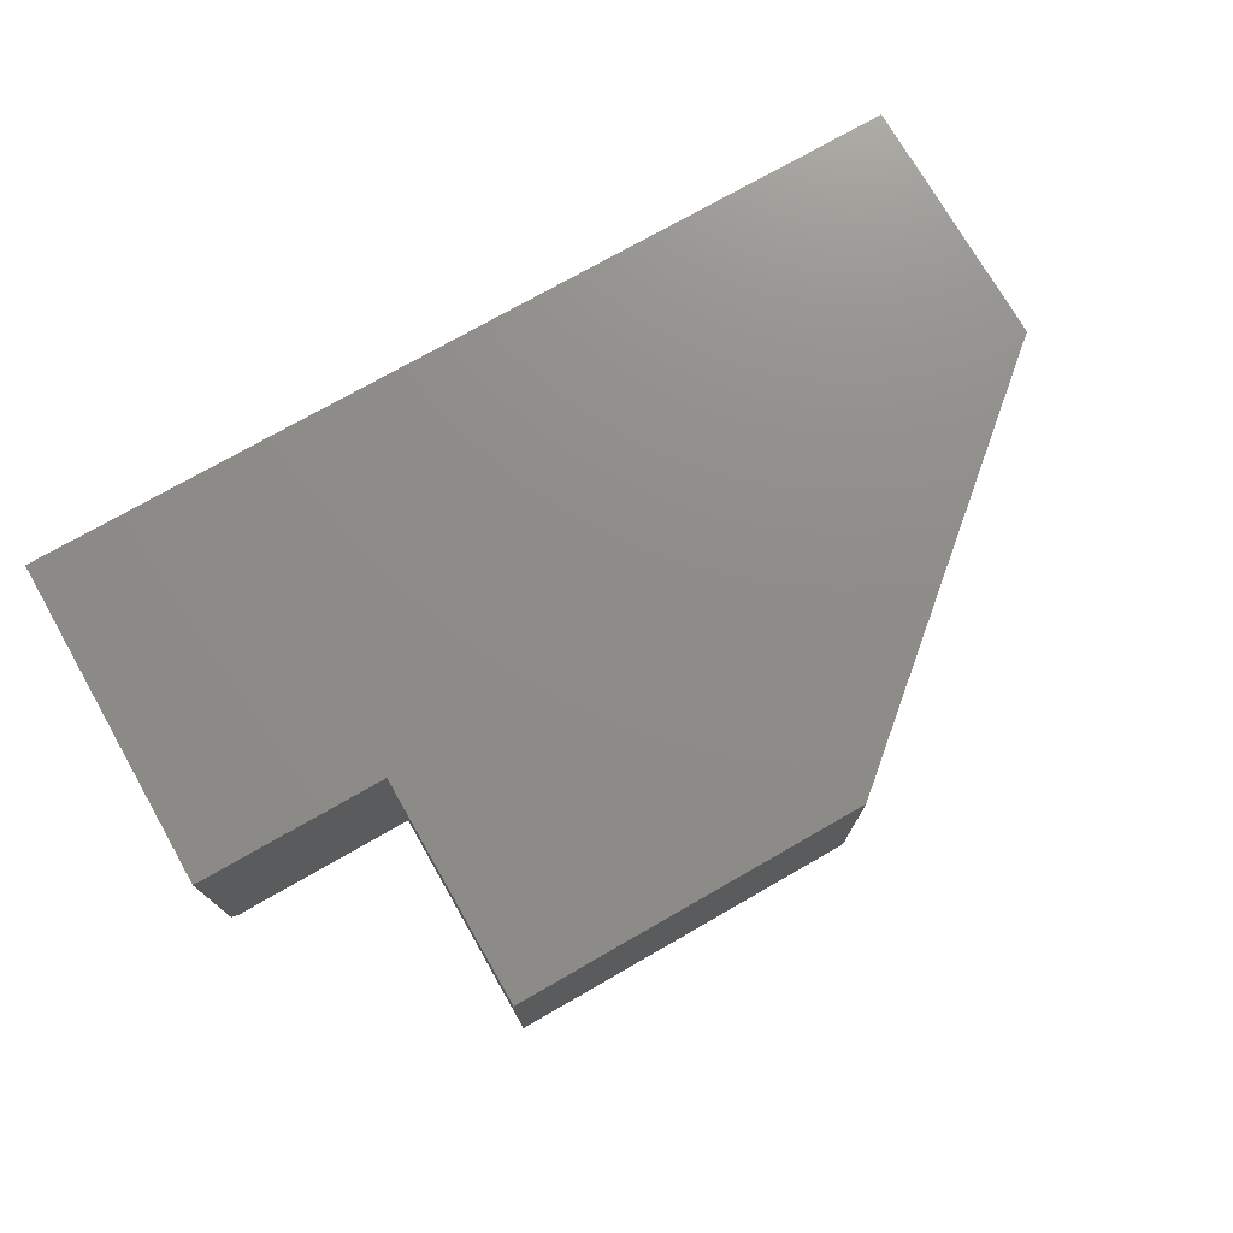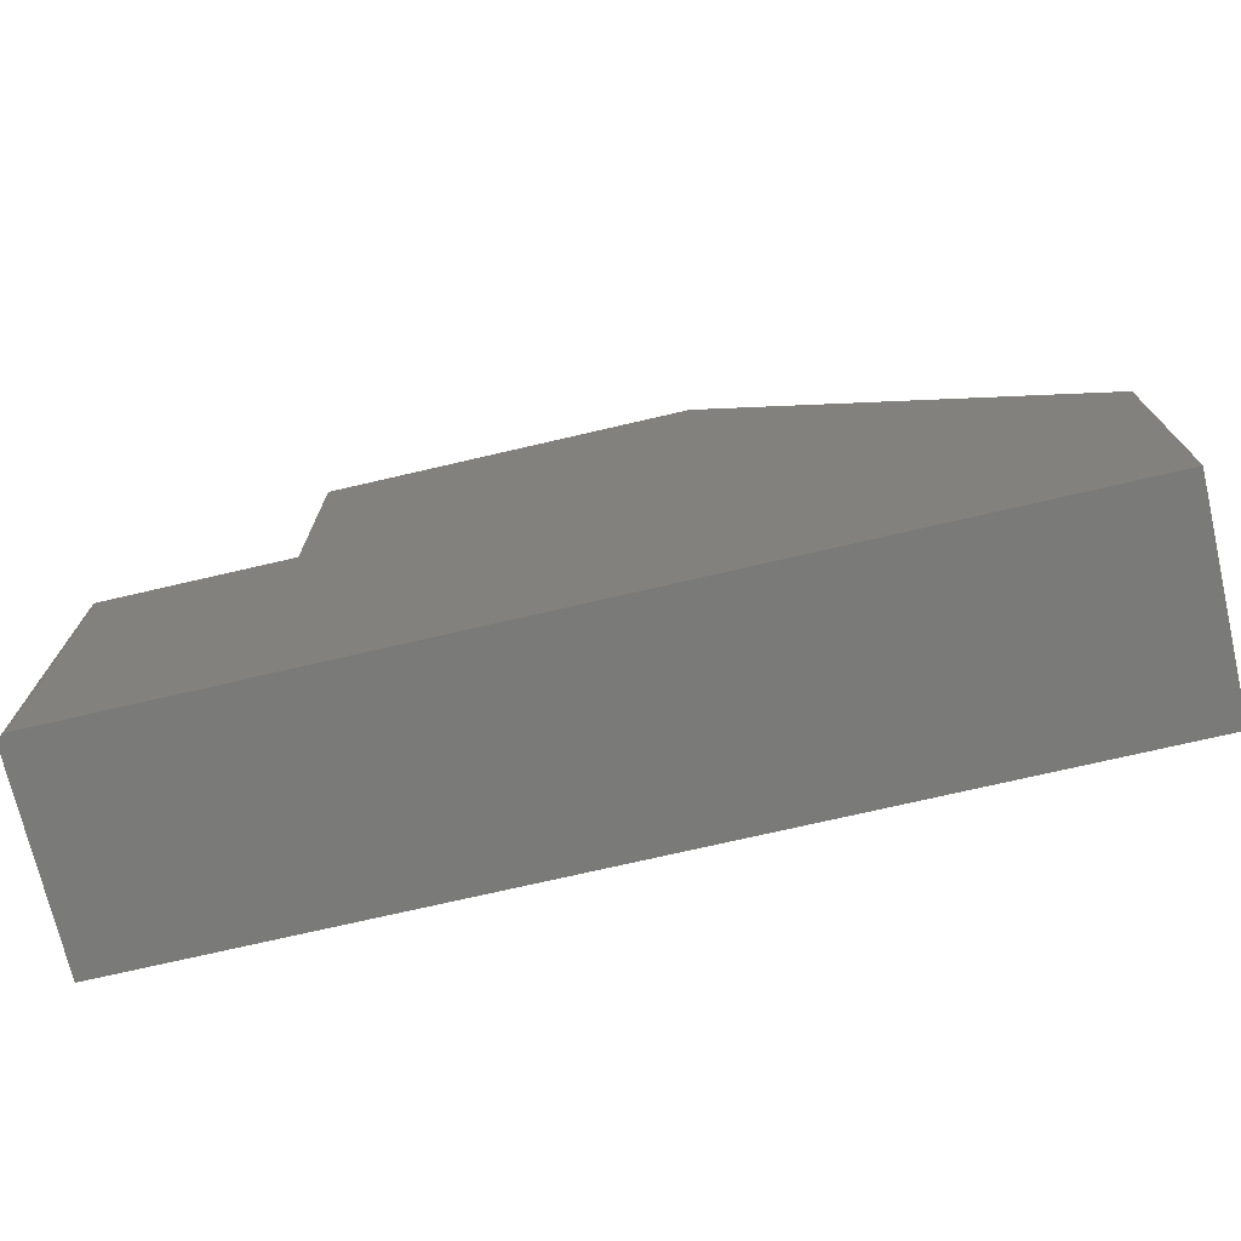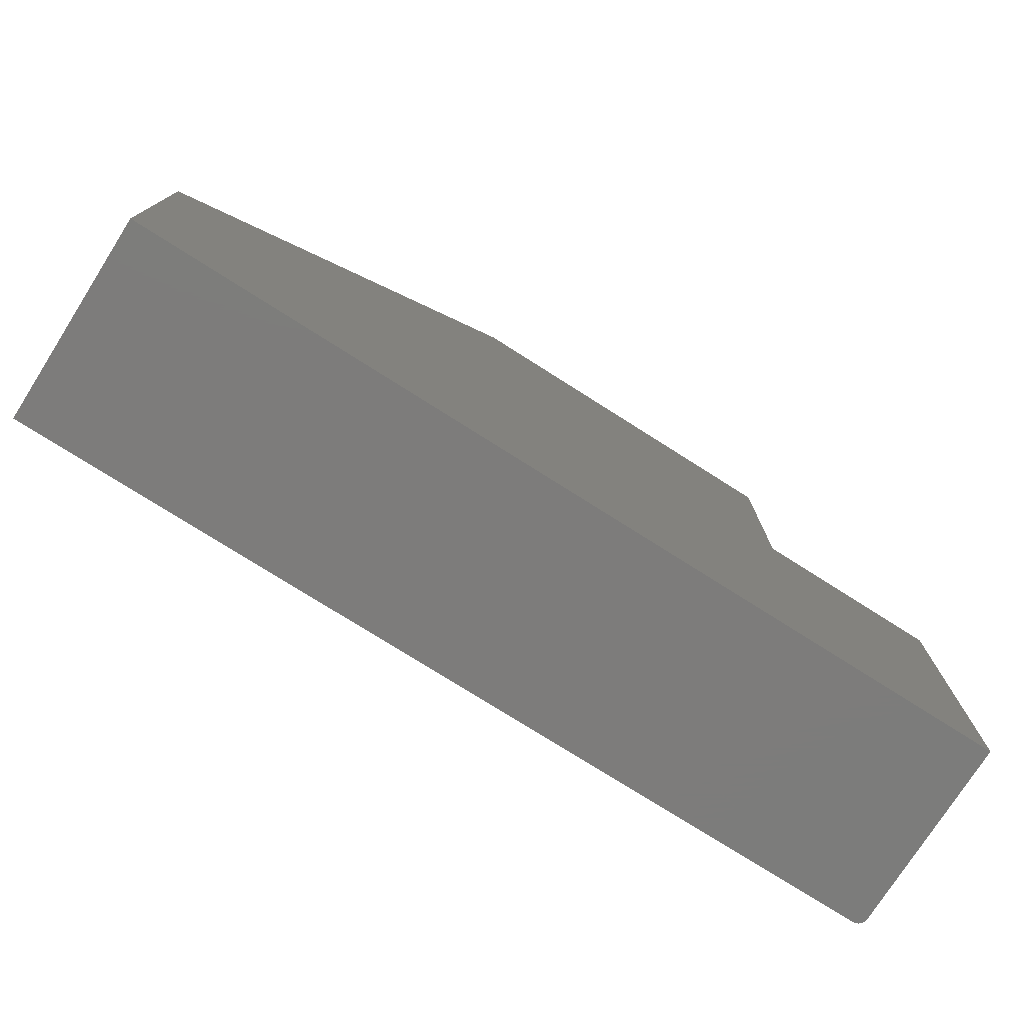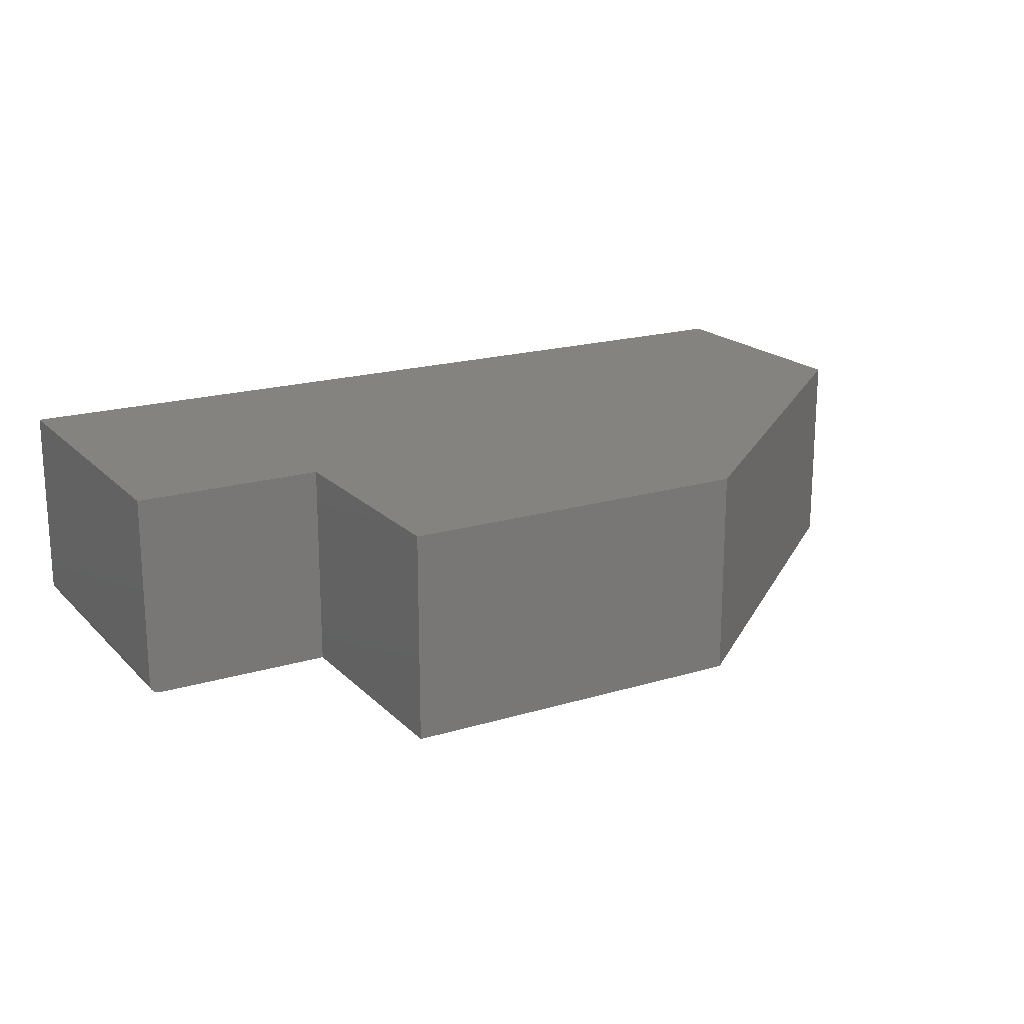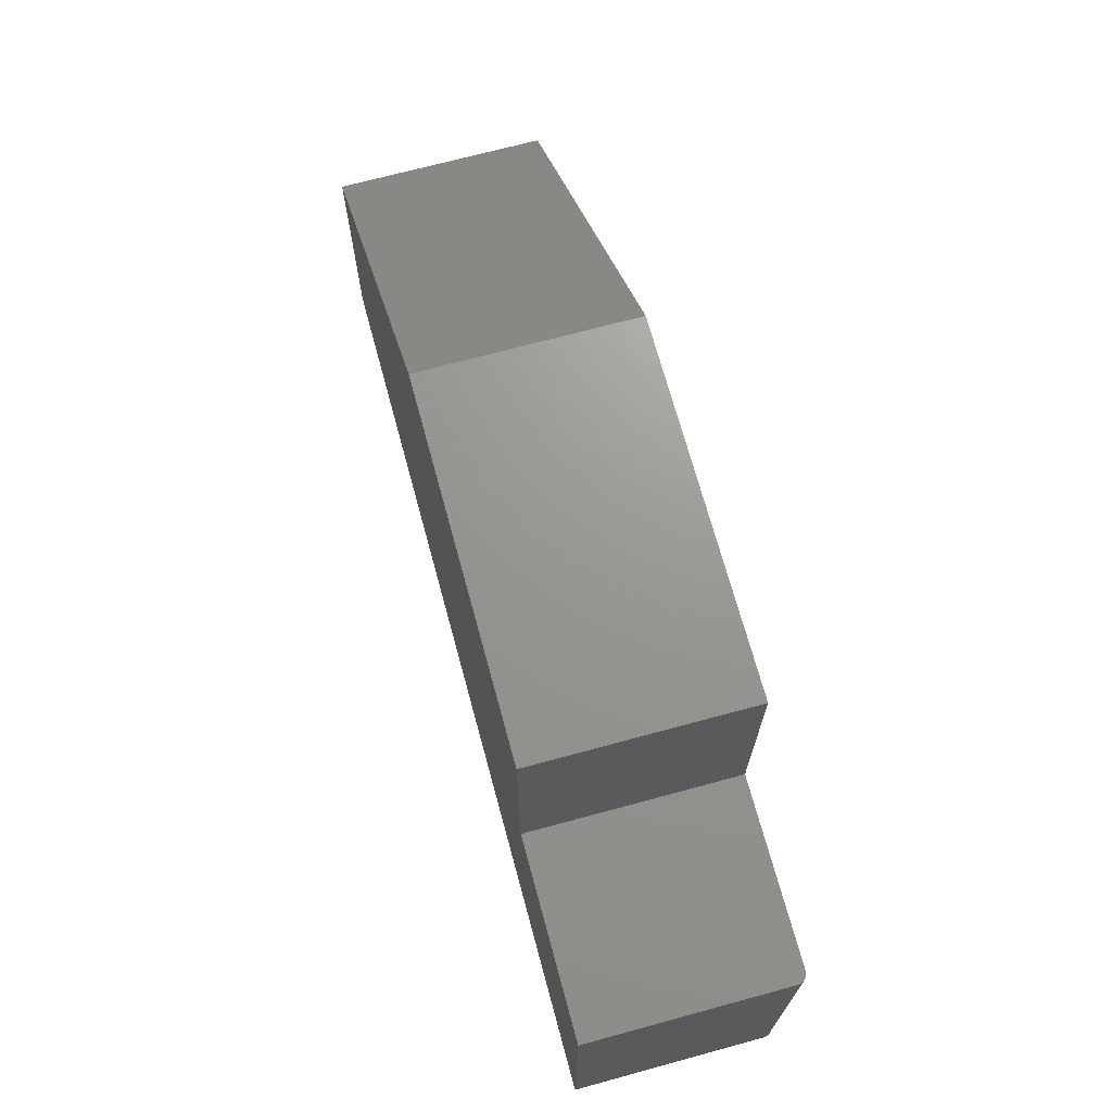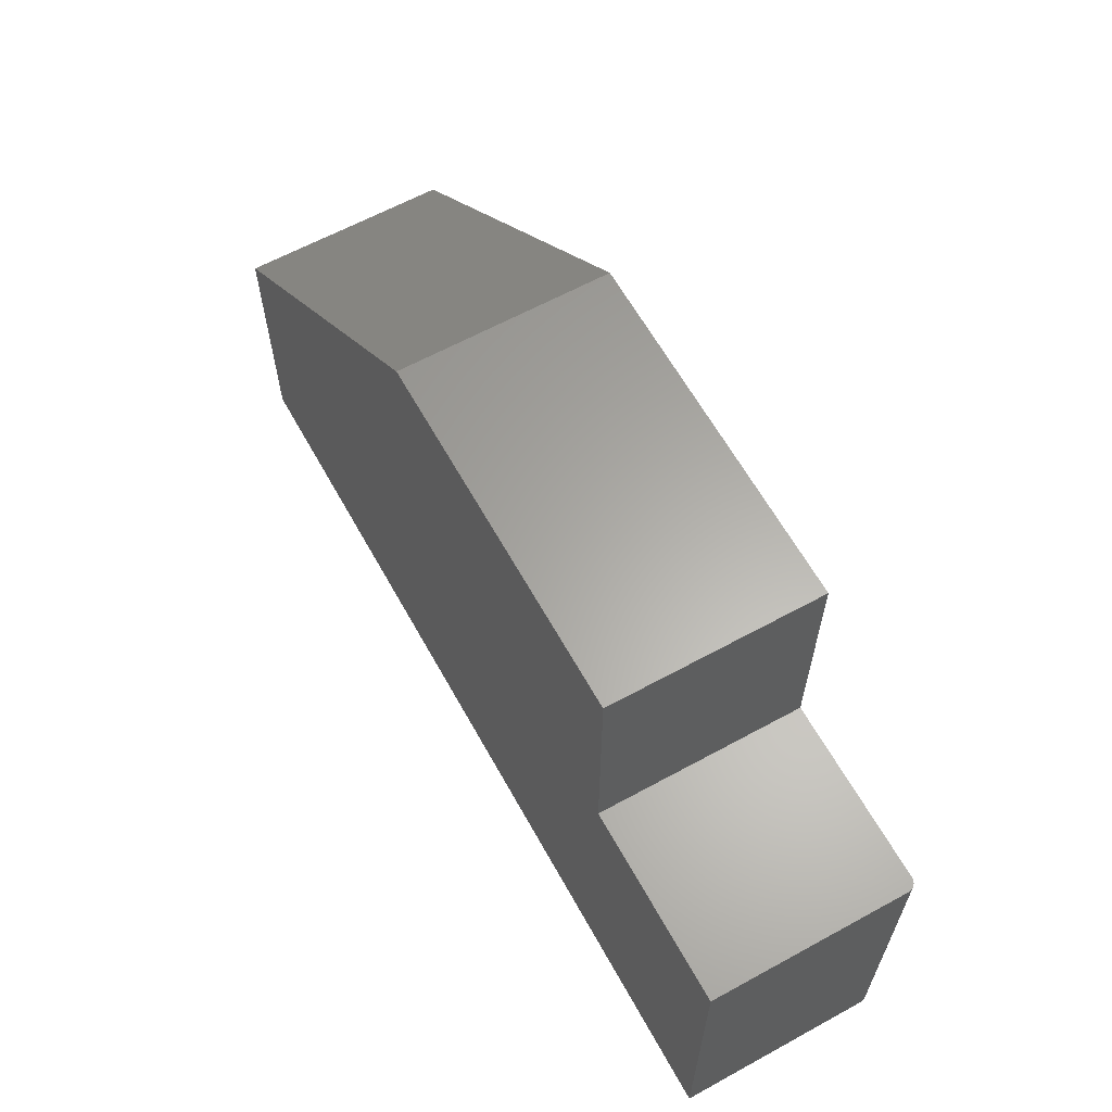
<metadata>
{"format":"stl","ext":"stl","renderer":"f3d","projection":"perspective","resolution":1024,"background":"white","views":[{"elev":74.4,"azim":-29.8,"up":"+Y"},{"elev":-72.8,"azim":13.1,"up":"+Z"},{"elev":-75.9,"azim":147.6,"up":"+Z"},{"elev":18.8,"azim":-29.8,"up":"+Y"},{"elev":70.1,"azim":-105.2,"up":"+Z"},{"elev":62.6,"azim":-119.0,"up":"+Z"}]}
</metadata>
<code>
# stl→obj: 30 verts, 56 faces
v 0.175 -0.3281 0.3693
v -0.3849 -0.3281 0.3693
v 0.75 -0.3281 -0.1149
v -0.3849 -0.3281 0.006168
v -0.6719 -0.3281 0.006168
v -0.6719 -0.3281 -0.5234
v 0.75 -0.3281 -0.5234
v -0.6875 -0.3125 0.006168
v -0.6875 5.88e-17 0.006168
v -0.6875 -0.3125 -0.5234
v -0.6875 0 -0.5234
v -0.3849 9.24e-17 0.006168
v -0.6829 -0.3235 0.006168
v -0.6806 -0.3255 0.006168
v -0.6779 -0.3269 0.006168
v -0.6749 -0.3278 0.006168
v -0.6872 -0.3155 0.006168
v -0.6863 -0.3185 0.006168
v -0.6849 -0.3212 0.006168
v 0.75 1.596e-16 -0.5234
v -0.6749 -0.3278 -0.5234
v -0.6779 -0.3269 -0.5234
v -0.6872 -0.3155 -0.5234
v -0.6806 -0.3255 -0.5234
v -0.6829 -0.3235 -0.5234
v -0.6849 -0.3212 -0.5234
v -0.6863 -0.3185 -0.5234
v 0.75 2.05e-16 -0.1149
v -0.3849 1.327e-16 0.3693
v 0.175 1.949e-16 0.3693
f 1 2 3
f 3 2 4
f 3 4 5
f 6 7 5
f 5 7 3
f 8 9 10
f 10 9 11
f 8 12 9
f 13 14 15
f 13 15 16
f 13 16 5
f 4 12 8
f 4 8 17
f 4 17 18
f 4 18 19
f 4 19 13
f 4 13 5
f 20 7 6
f 6 21 22
f 23 10 22
f 23 22 24
f 23 24 25
f 23 25 26
f 23 26 27
f 10 11 22
f 22 11 20
f 22 20 6
f 8 10 17
f 17 10 23
f 17 23 18
f 18 23 27
f 18 27 19
f 19 27 26
f 19 26 13
f 13 26 25
f 13 25 14
f 14 25 24
f 14 24 15
f 15 24 22
f 15 22 16
f 16 22 21
f 16 21 5
f 5 21 6
f 9 12 28
f 28 12 29
f 28 29 30
f 11 9 20
f 20 9 28
f 2 29 4
f 4 29 12
f 1 30 2
f 2 30 29
f 3 28 1
f 1 28 30
f 7 20 3
f 3 20 28

</code>
